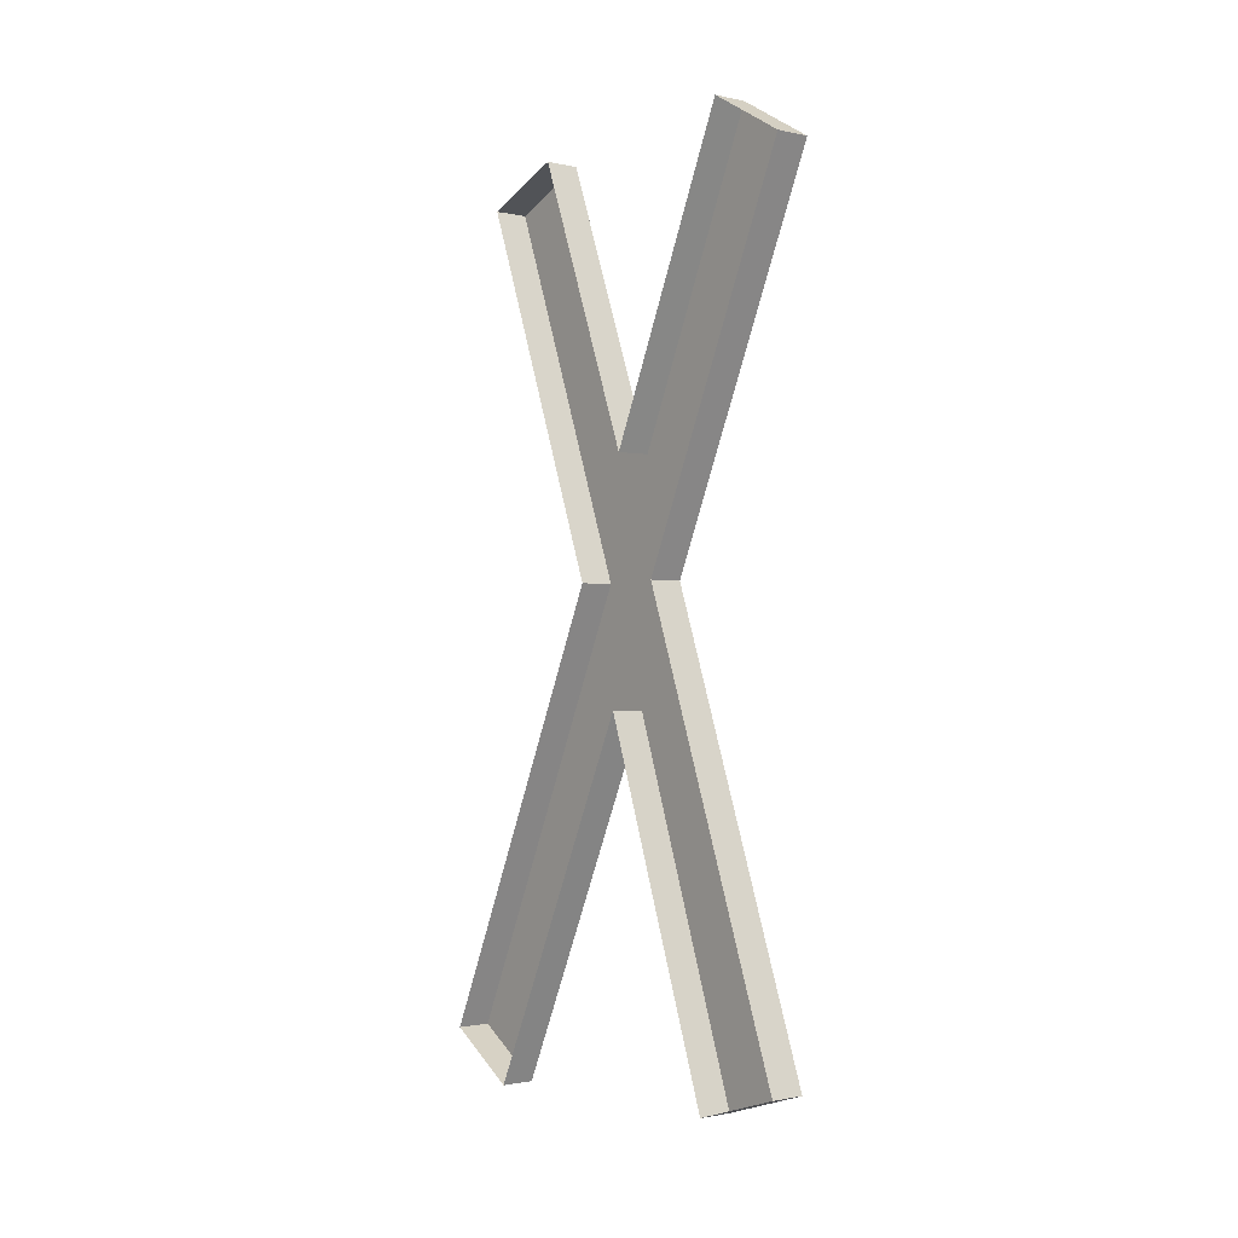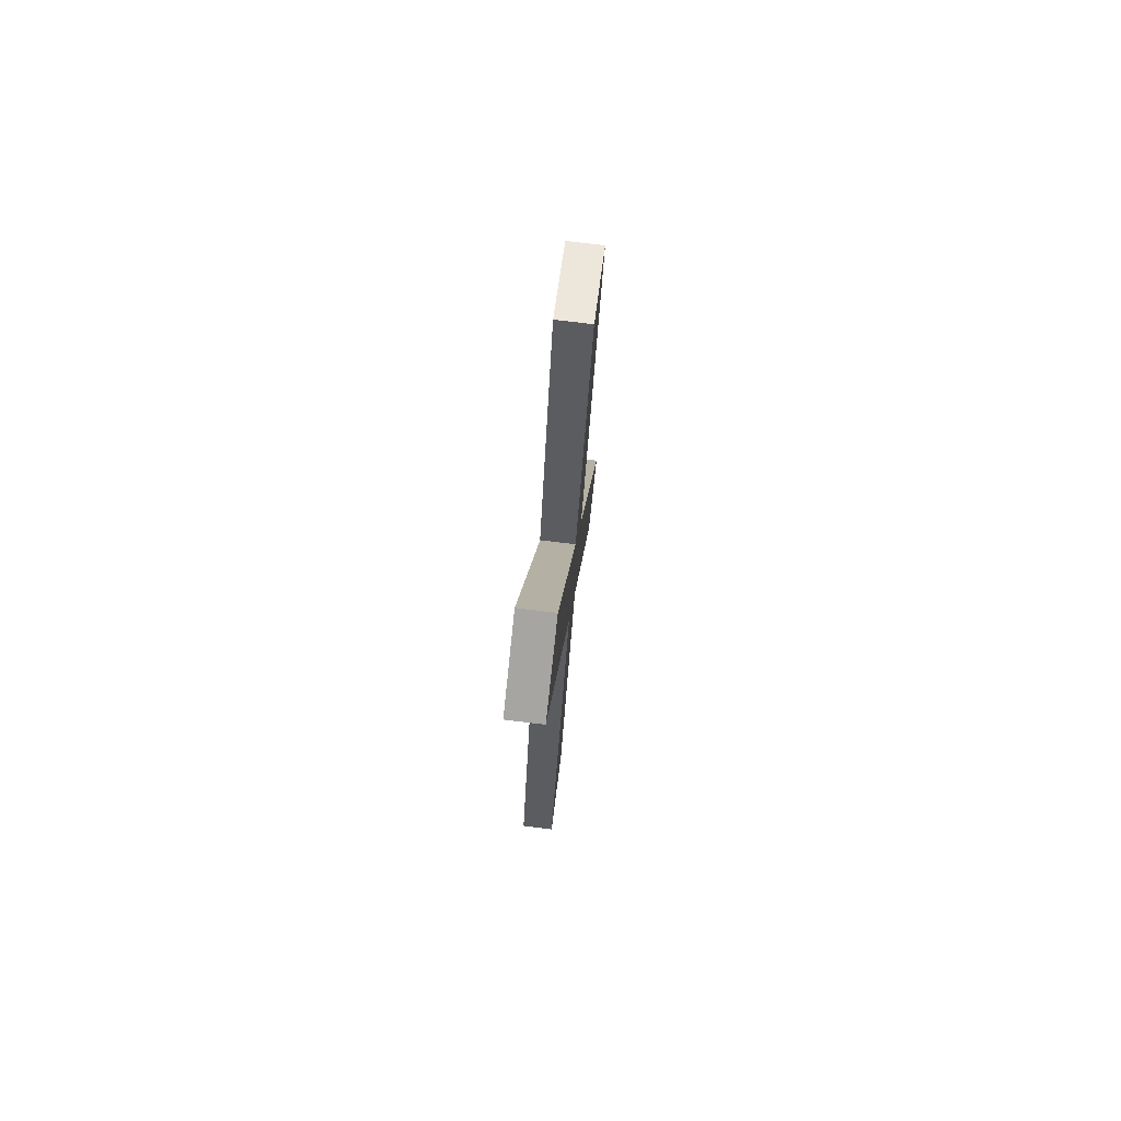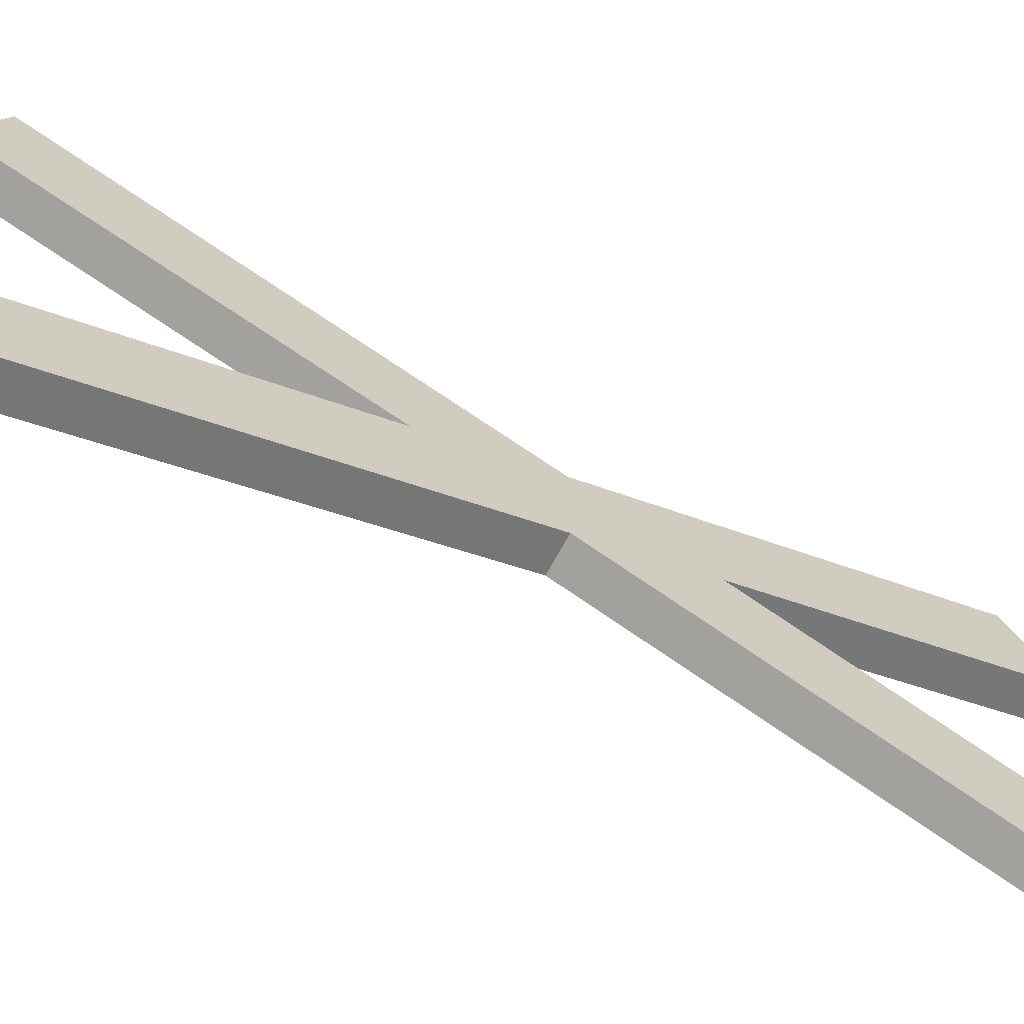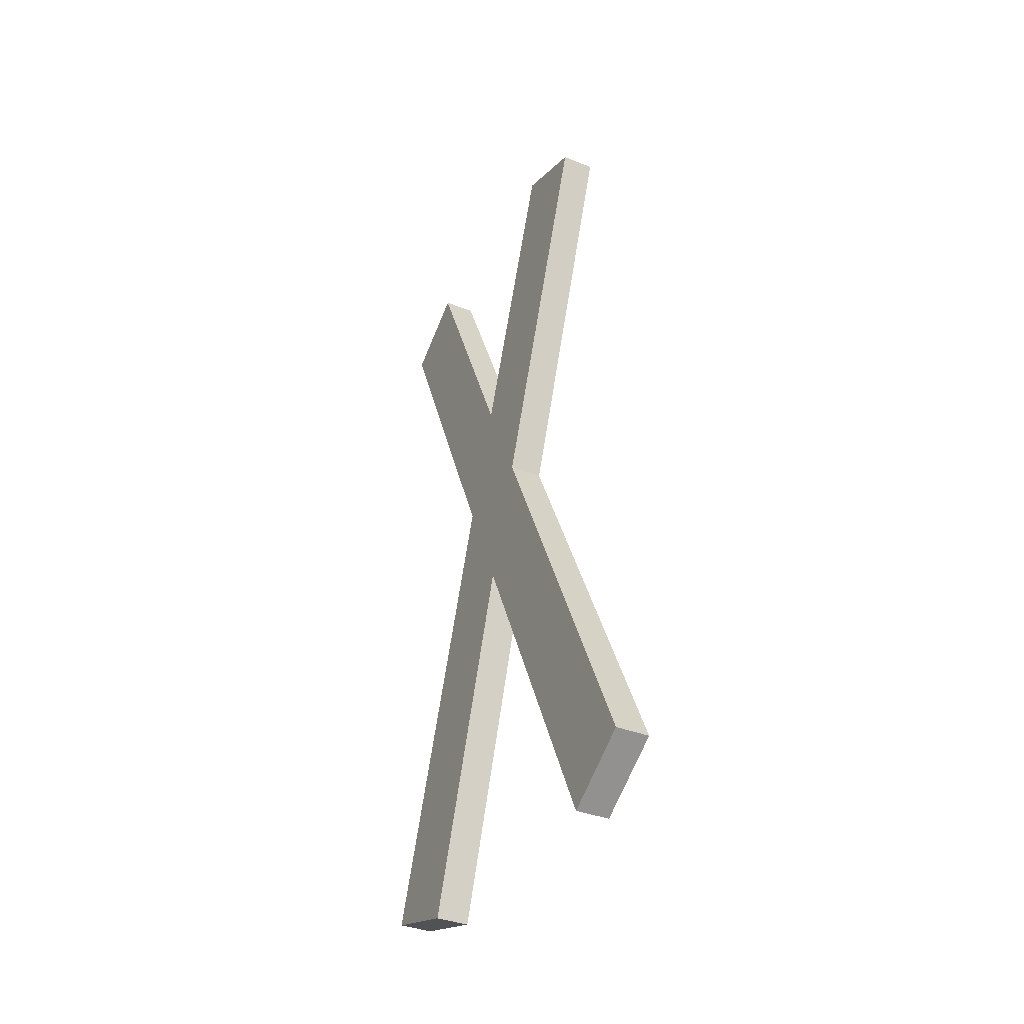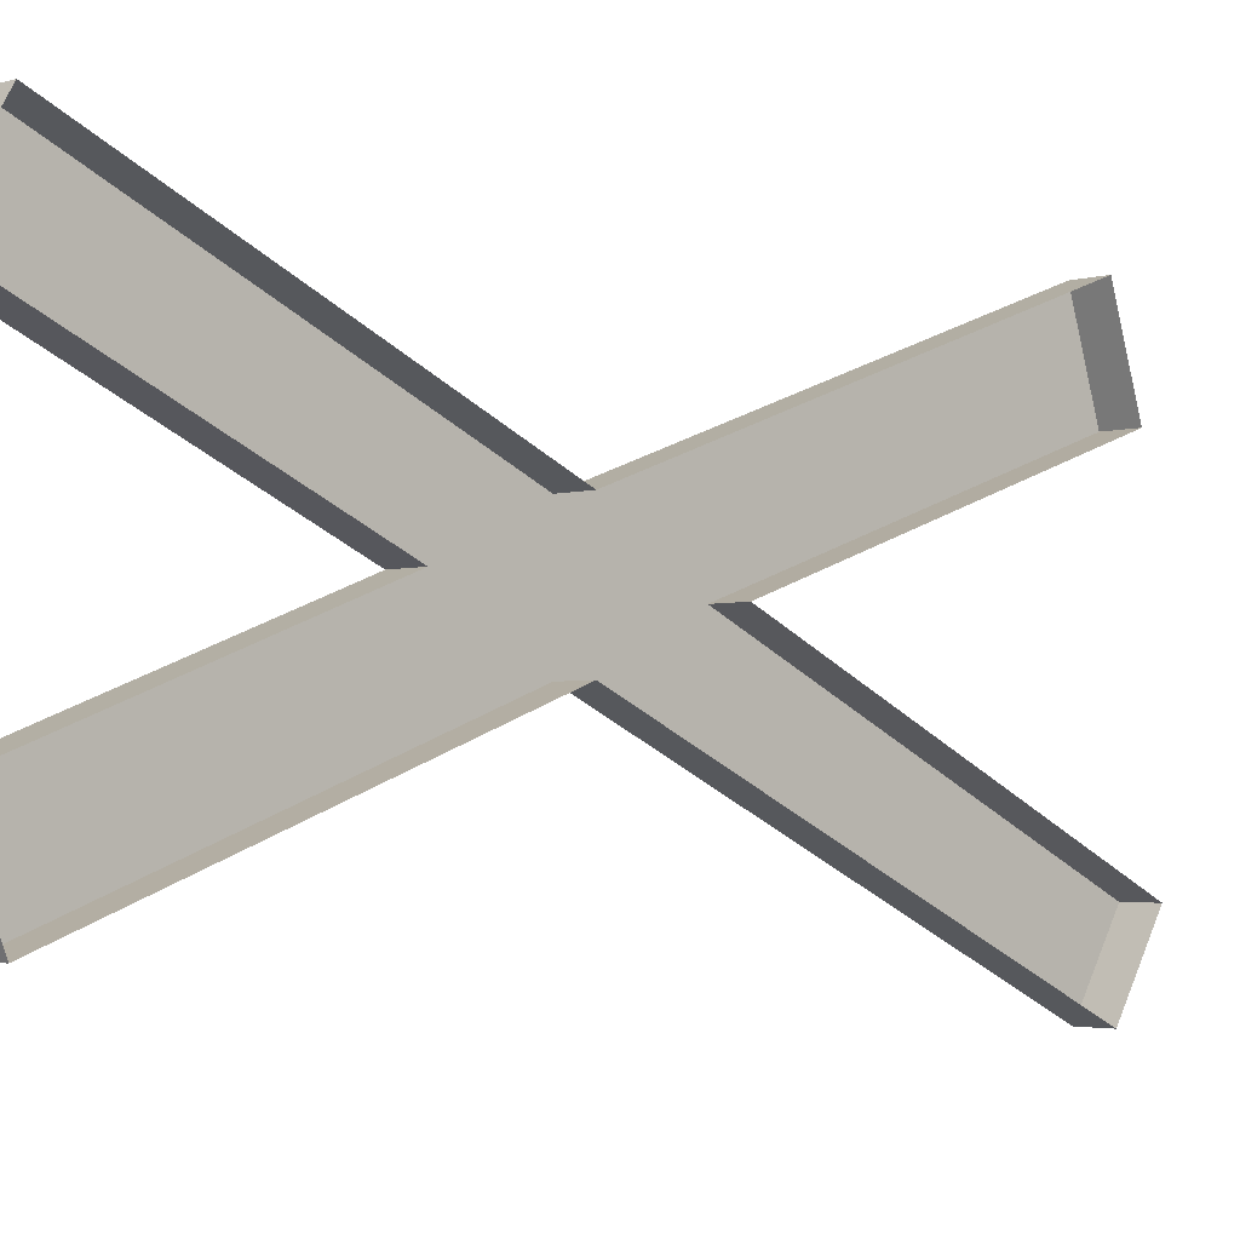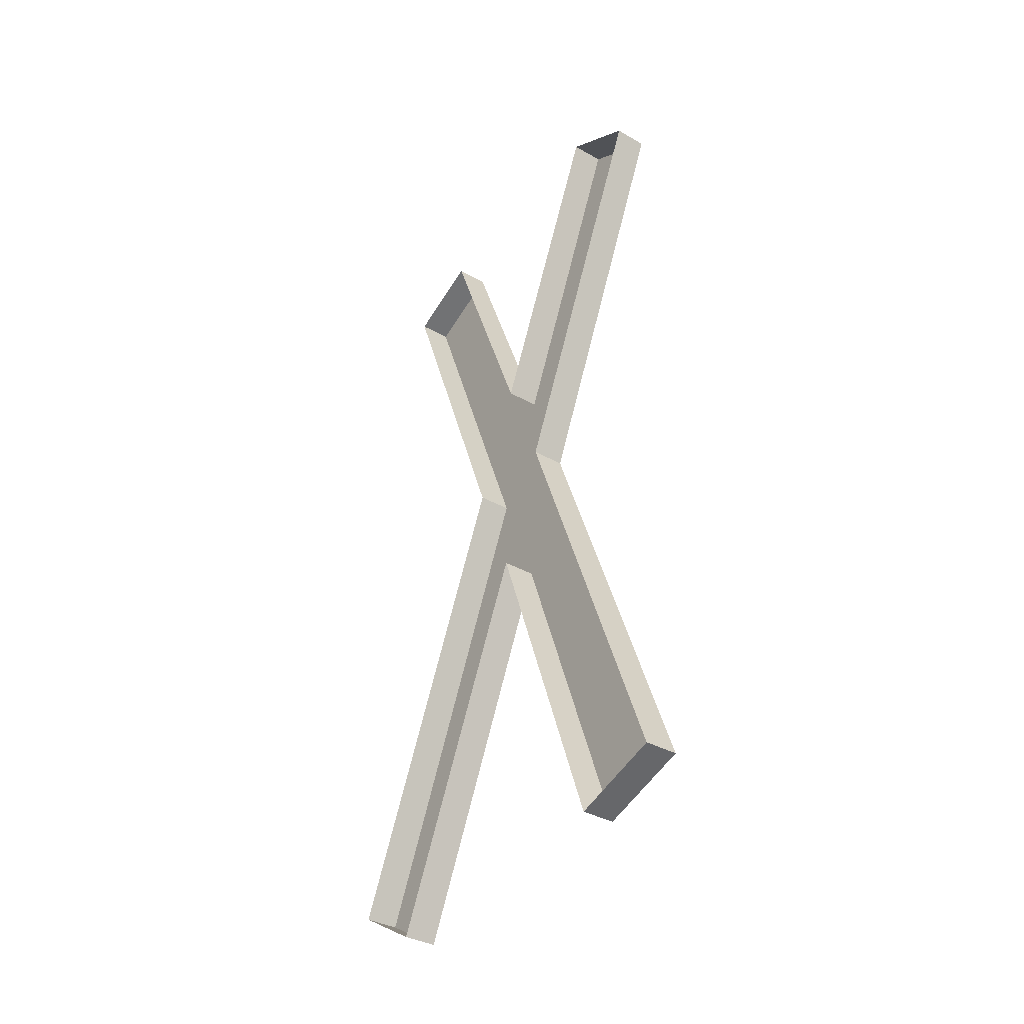
<metadata>
{"format":"obj","ext":"obj","renderer":"f3d","projection":"perspective","resolution":1024,"background":"white","views":[{"elev":-1.3,"azim":-38.2,"up":"+Y"},{"elev":75.7,"azim":6.9,"up":"+Y"},{"elev":-68.3,"azim":61.6,"up":"+Z"},{"elev":-37.4,"azim":153.2,"up":"+Y"},{"elev":-3.0,"azim":-133.9,"up":"+Z"},{"elev":-37.2,"azim":-35.9,"up":"+Y"}]}
</metadata>
<code>
o walldecor/boardedup_door/straight
v -56 -26 -41
v -56 -18 -21
v -56 -86 5
v -56 -114 -8
v -64 -114 -8
v -64 -26 -41
v -64 -18 -21
v -64 -86 5
v -56 -15 37
v -56 -114 16
v -56 -142 3
v -56 -229 -38
v -56 -218 -56
v -64 -218 -56
v -56 -218 54
v -56 -225 32
v -64 -114 16
v -64 -218 54
v -64 -225 32
v -64 -142 3
v -64 -229 -38
v -56 -26 56
v -64 -26 56
v -64 -15 37
v -56 -255 -36
v -56 -52 -117
v -56 -204 109
v -56 -193 -106
v -56 11 -9
v -56 -263 31
v -96 -244 41
v -96 -16 -45
v 0 -244 41
v -96 -244 -69
v -96 -16 42
v 0 -244 -69
v 0 -244 -44
v 0 -14 62
v -96 -244 -44
v 0 -237 62
v 0 -11 -24
v -96 -237 62
v -96 -240 -16
v -96 -211 -70
v 0 -240 -16
v 0 -232 12
v 0 -212 73
v -96 -232 12
v -96 -35 -62
v -96 -13 -10
v 0 -35 -62
v 0 -44 88
v 0 -8 26
v -96 -44 88
v -56 -255 -36
v -56 -255 -36
v -56 -255 -36
v -56 -255 -36
v -56 -255 -36
v -56 -255 -36
v -56 -255 -36
v -56 -255 -36
v -56 -255 -36
v -56 -255 -36
f 1 2 3
f 1 3 4
f 1 4 5
f 1 5 6
f 1 6 2
f 2 6 7
f 2 7 3
f 3 7 8
f 3 8 9
f 3 9 10
f 3 10 11
f 3 11 4
f 4 11 12
f 4 12 13
f 4 13 14
f 4 14 5
f 15 16 11
f 15 11 10
f 15 10 17
f 15 17 18
f 15 18 16
f 16 18 19
f 16 19 11
f 11 19 20
f 11 20 12
f 12 20 21
f 12 21 13
f 13 21 14
f 10 9 22
f 10 22 23
f 10 23 17
f 8 24 9
f 9 24 22
f 22 24 23

</code>
